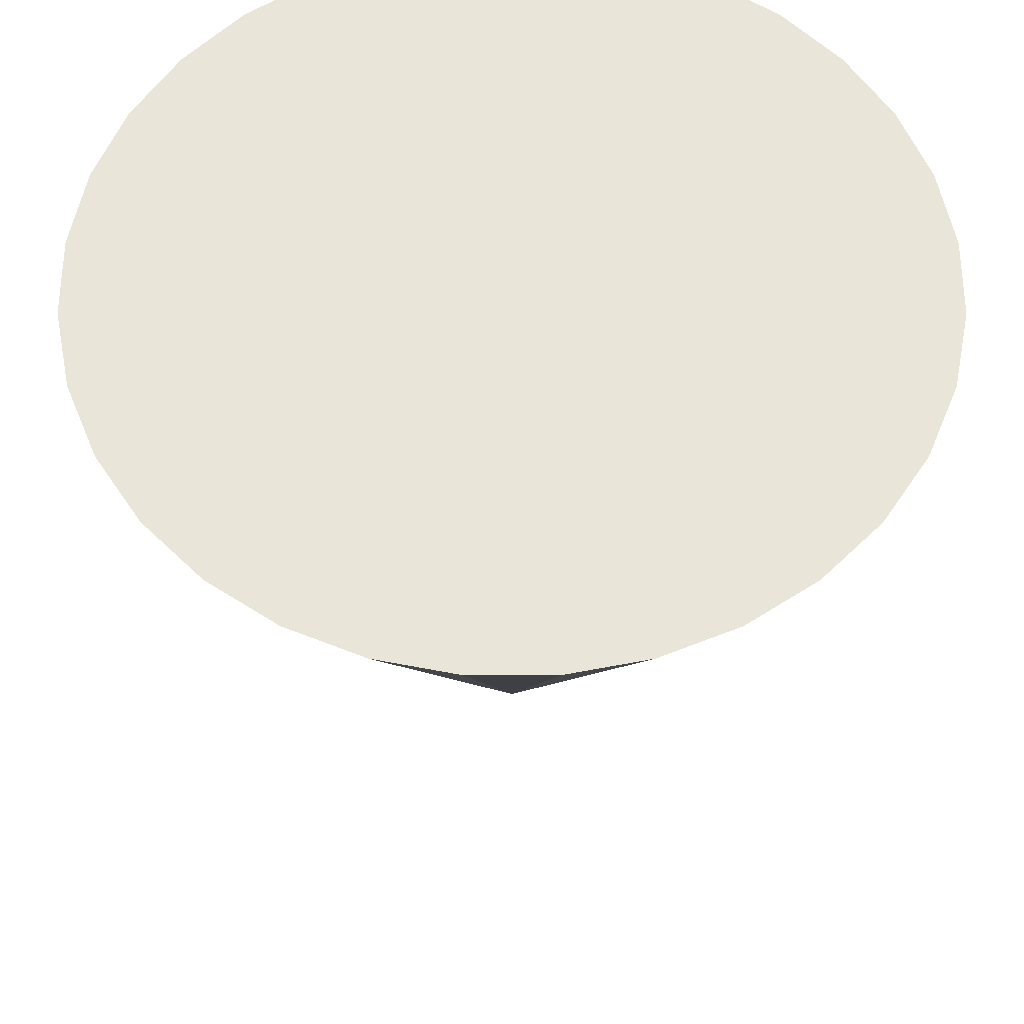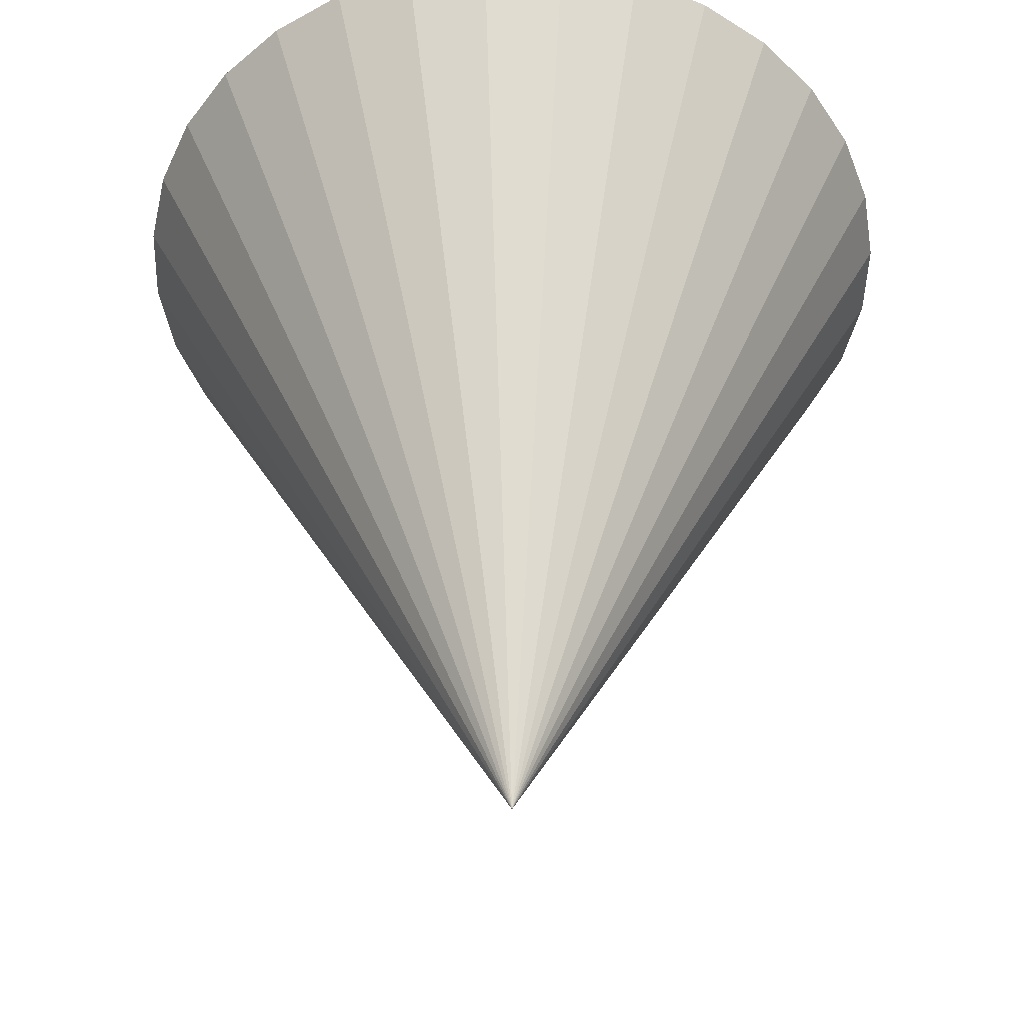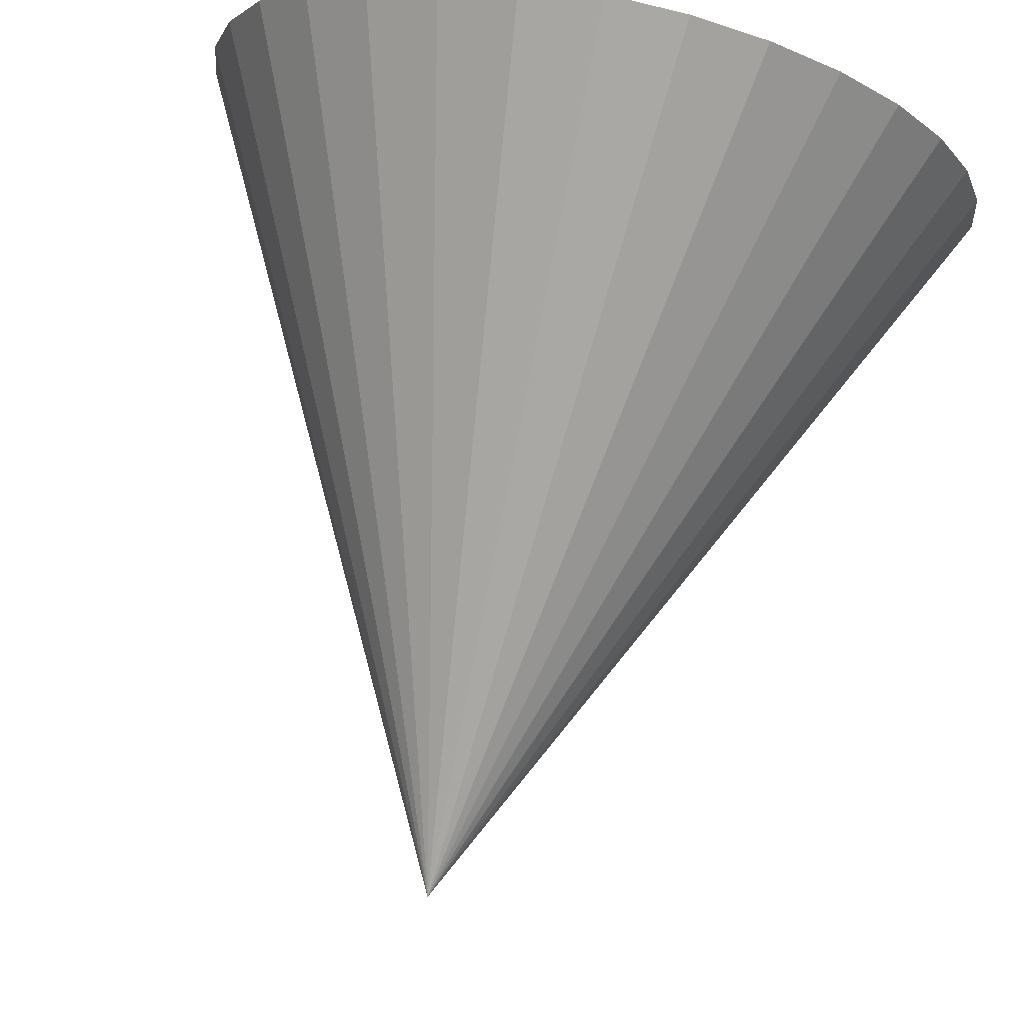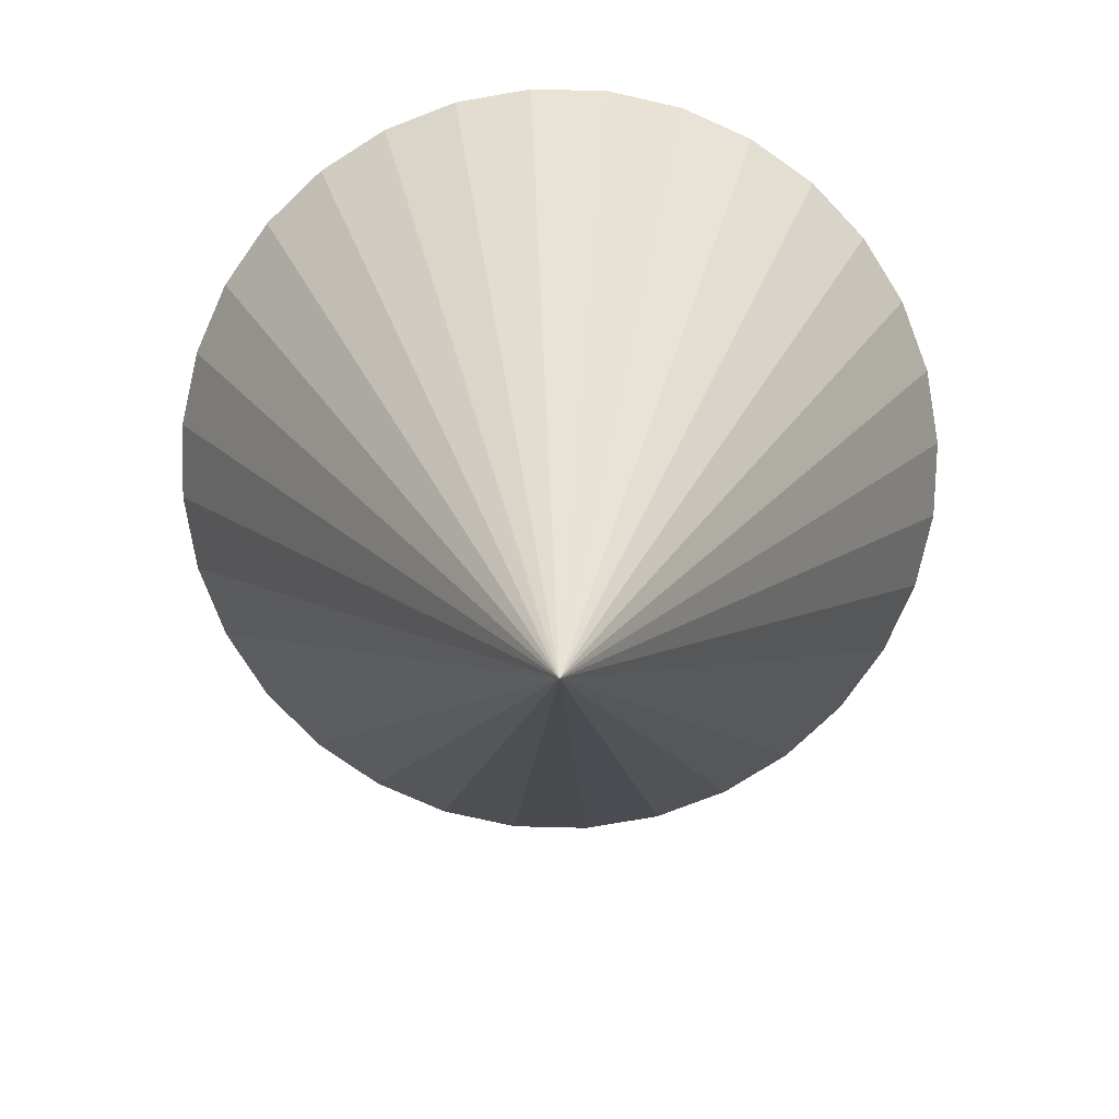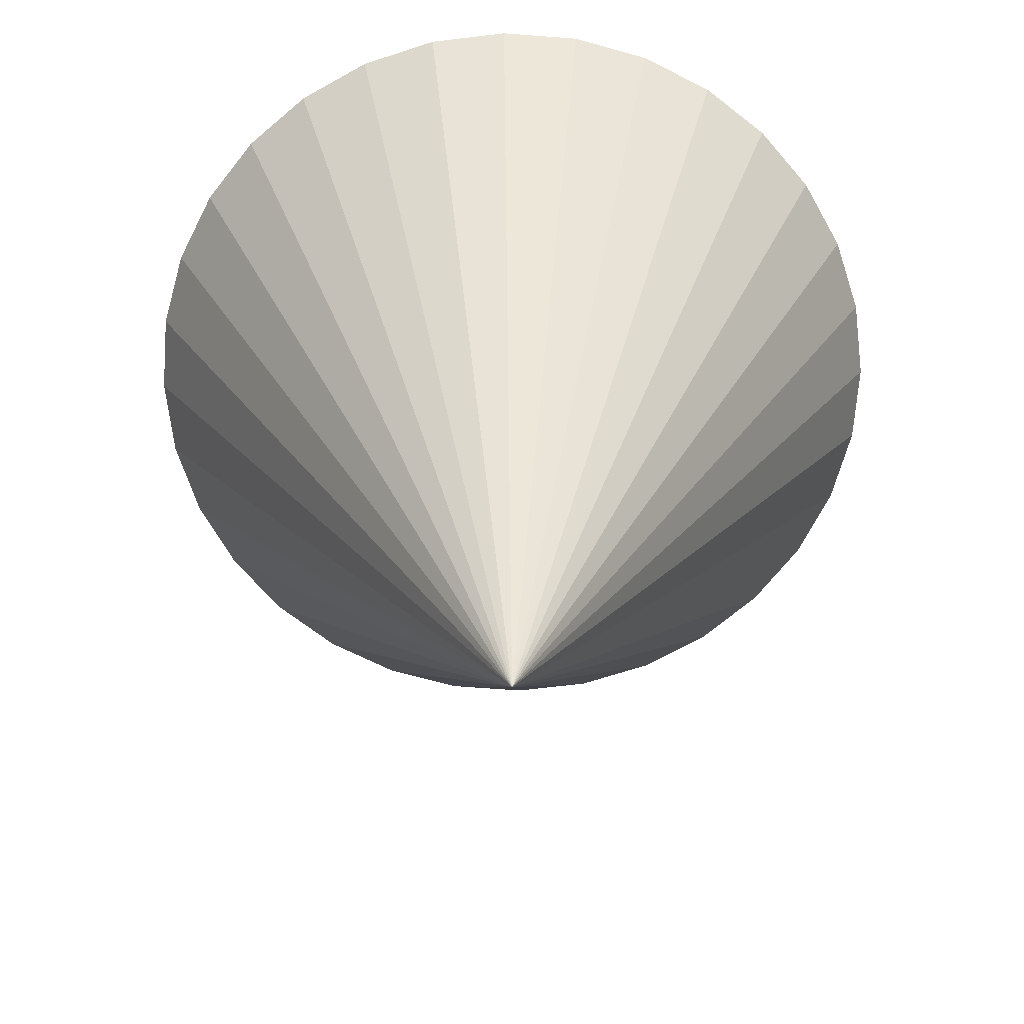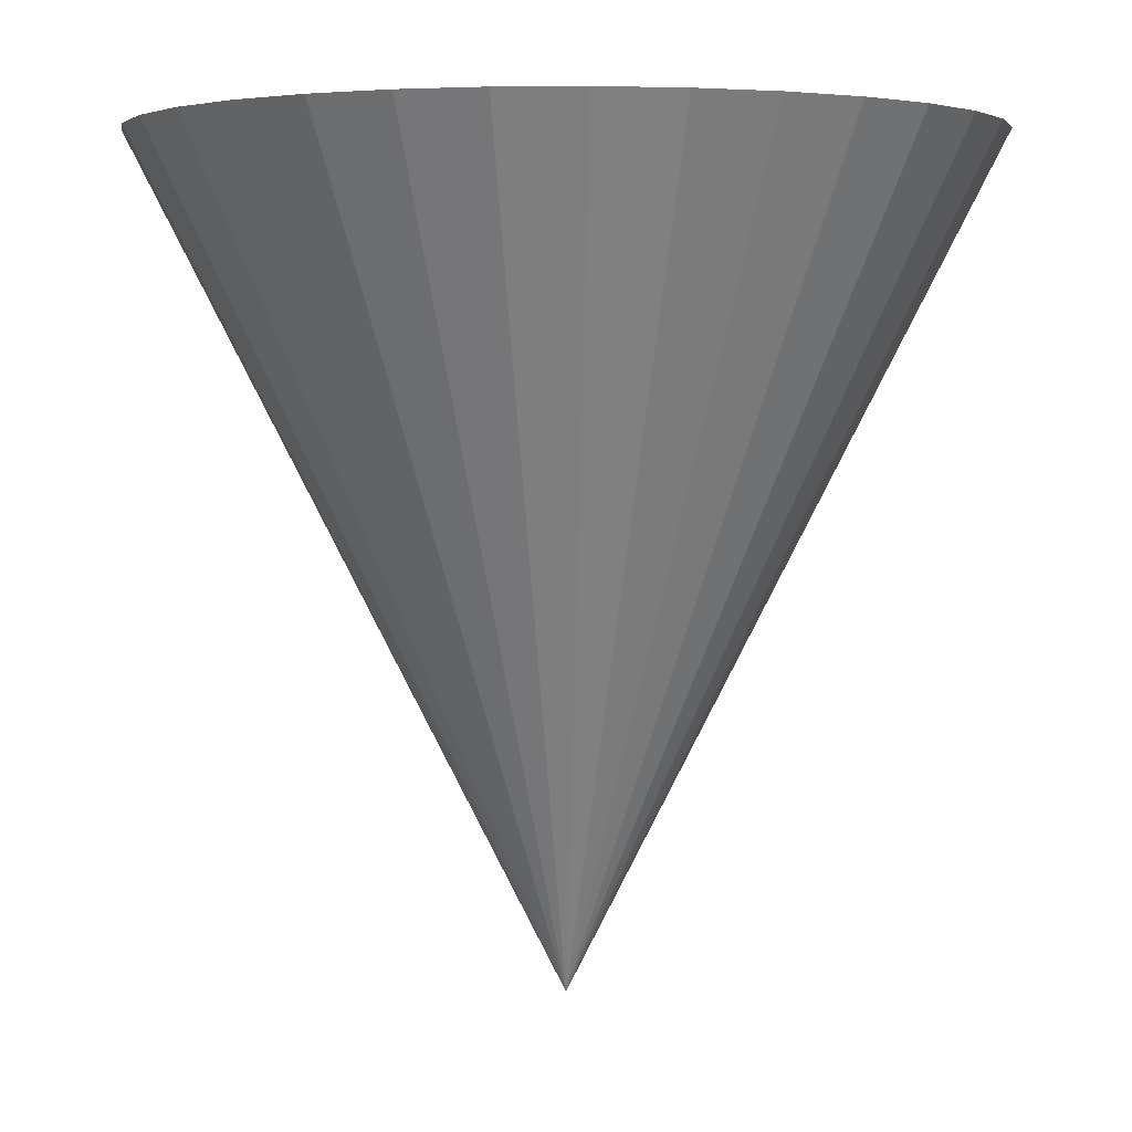
<metadata>
{"format":"obj","ext":"obj","renderer":"f3d","projection":"perspective","resolution":1024,"background":"white","views":[{"elev":58.2,"azim":-140.6,"up":"+Z"},{"elev":-47.0,"azim":105.2,"up":"+Z"},{"elev":77.7,"azim":-167.9,"up":"+Y"},{"elev":-76.1,"azim":4.2,"up":"+Z"},{"elev":-67.1,"azim":80.0,"up":"+Z"},{"elev":3.3,"azim":98.5,"up":"+Z"}]}
</metadata>
<code>
o Cone
v 1.949 0 3.804
v 1.911 -0.3802 3.804
v 1.801 -0.7458 3.804
v 1.62 -1.083 3.804
v 1.378 -1.378 3.804
v 1.083 -1.62 3.804
v 0.7458 -1.801 3.804
v 0.3802 -1.911 3.804
v 0 -1.949 3.804
v -0.3802 -1.911 3.804
v -0.7458 -1.801 3.804
v -1.083 -1.62 3.804
v -1.378 -1.378 3.804
v -1.62 -1.083 3.804
v -1.801 -0.7458 3.804
v -1.911 -0.3802 3.804
v -1.949 1e-06 3.804
v -1.911 0.3802 3.804
v -1.801 0.7458 3.804
v -1.62 1.083 3.804
v -1.378 1.378 3.804
v -1.083 1.62 3.804
v -0.7458 1.801 3.804
v 0 0 -0.02555
v -0.3802 1.911 3.804
v 2e-06 1.949 3.804
v 0.3802 1.911 3.804
v 0.7458 1.801 3.804
v 1.083 1.62 3.804
v 1.378 1.378 3.804
v 1.62 1.083 3.804
v 1.801 0.7458 3.804
v 1.911 0.3802 3.804
v 1.949 0 3.804
v -0.7458 -1.801 3.804
v -1.083 -1.62 3.804
v -1.378 -1.378 3.804
v -1.62 -1.083 3.804
v -1.801 -0.7458 3.804
v -1.911 -0.3802 3.804
v -1.949 1e-06 3.804
v -1.911 0.3802 3.804
v -1.801 0.7458 3.804
v -1.62 1.083 3.804
v -1.378 1.378 3.804
v -1.083 1.62 3.804
v -0.7458 1.801 3.804
v -0.3802 1.911 3.804
v 2e-06 1.949 3.804
v 0.3802 1.911 3.804
v 0.7458 1.801 3.804
v 1.083 1.62 3.804
v 1.378 1.378 3.804
v 1.62 1.083 3.804
v 1.801 0.7458 3.804
v 1.911 0.3802 3.804
f 1 2 24
f 2 3 24
f 3 4 24
f 4 5 24
f 5 6 24
f 6 7 24
f 7 8 24
f 8 9 24
f 9 10 24
f 10 11 24
f 11 12 24
f 12 13 24
f 13 14 24
f 14 15 24
f 15 16 24
f 16 17 24
f 17 18 24
f 18 19 24
f 19 20 24
f 20 21 24
f 21 22 24
f 22 23 24
f 23 25 24
f 25 26 24
f 26 27 24
f 27 28 24
f 28 29 24
f 29 30 24
f 30 31 24
f 31 32 24
f 32 33 24
f 33 1 24
f 1 33 32 31 30 29 28 27 26 25 23 22 21 20 19 18 17 16 15 14 13 12 11 10 9 8 7 6 5 4 3 2
f 22 46 45 21
f 30 53 52 29
f 15 39 38 14
f 19 43 42 18
f 27 50 49 26
f 23 47 46 22
f 31 54 53 30
f 12 36 35 11
f 16 40 39 15
f 20 44 43 19
f 28 51 50 27
f 32 55 54 31
f 13 37 36 12
f 17 41 40 16
f 25 48 47 23
f 21 45 44 20
f 29 52 51 28
f 33 56 55 32
f 14 38 37 13
f 18 42 41 17
f 26 49 48 25
f 1 34 56 33

</code>
